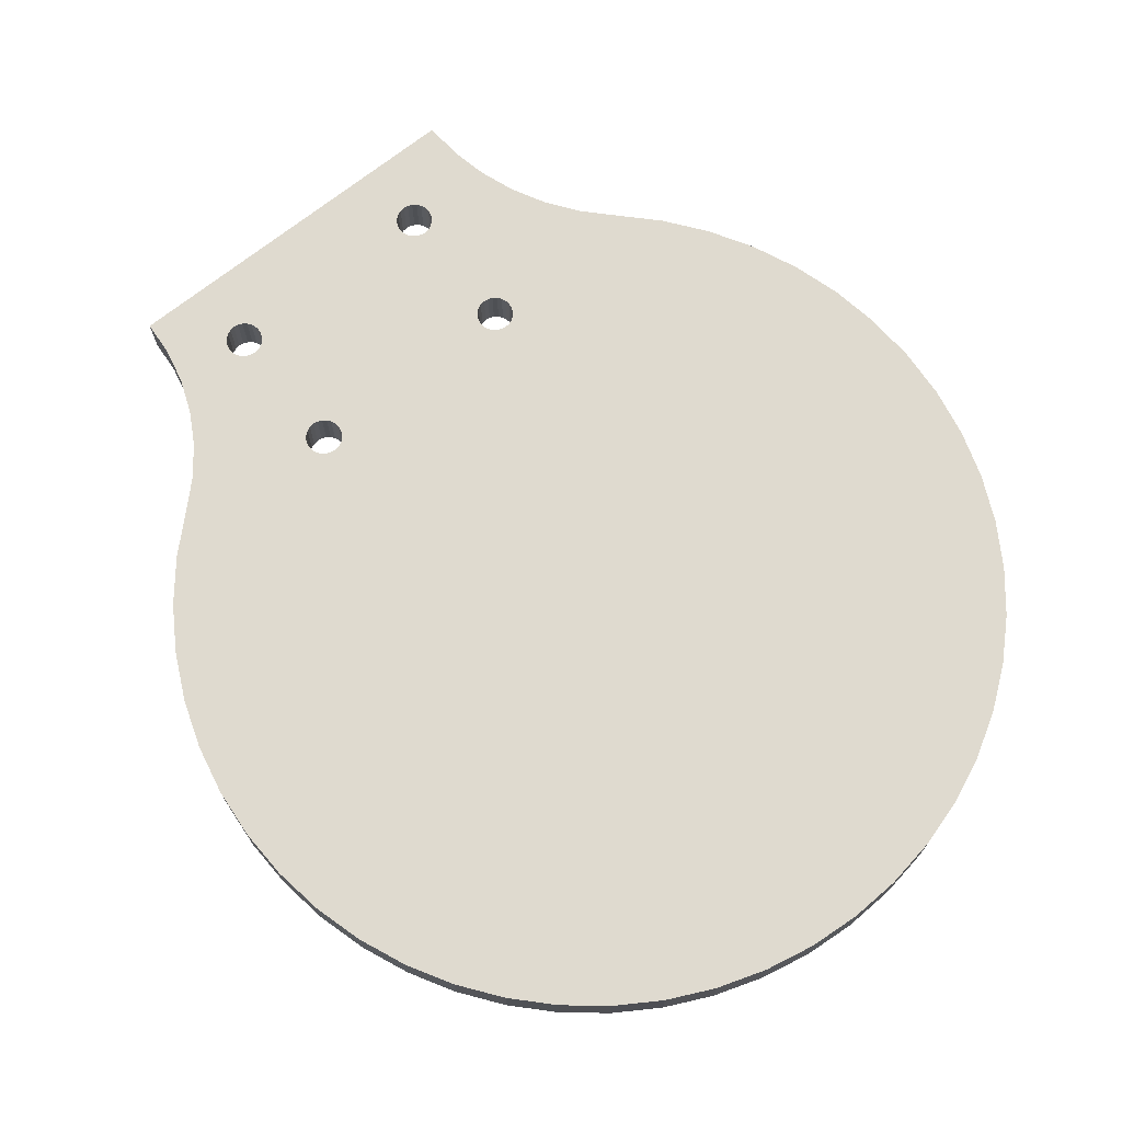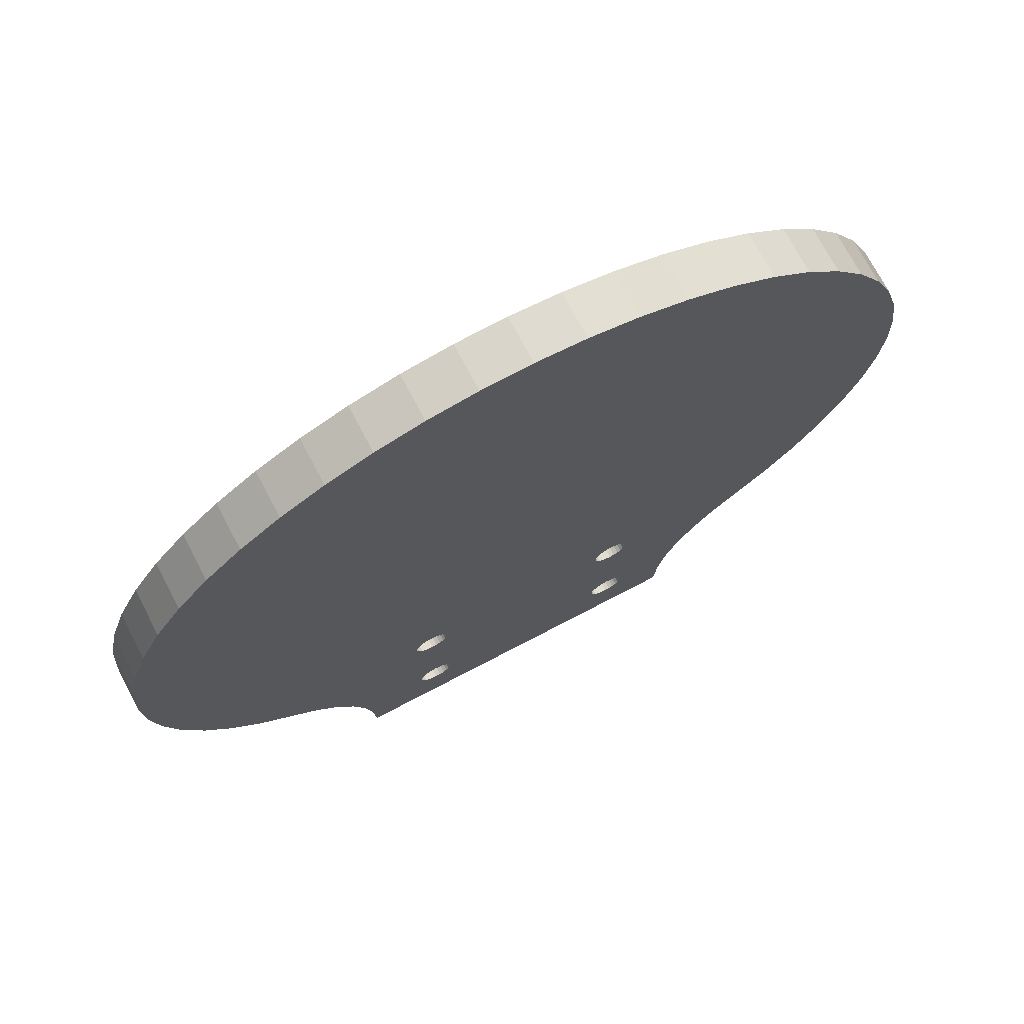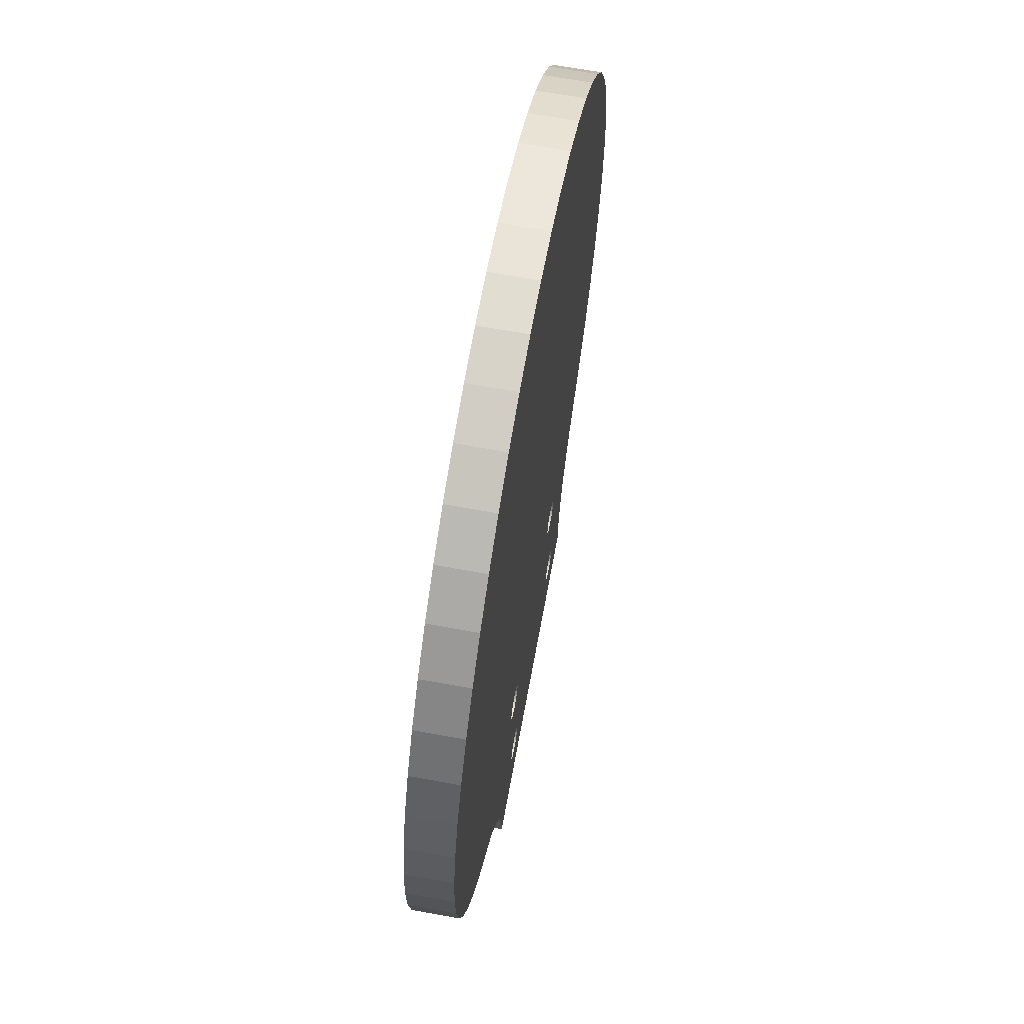
<metadata>
{"format":"obj","ext":"obj","renderer":"f3d","projection":"perspective","resolution":1024,"background":"white","views":[{"elev":70.9,"azim":141.5,"up":"+Z"},{"elev":72.7,"azim":-27.7,"up":"+Y"},{"elev":66.0,"azim":-79.6,"up":"+Y"}]}
</metadata>
<code>
o ShapeIndexedFaceSet
v 0 0 0
v -0.04499 0.000707 0
v -0.04499 0.000707 0.005
v -0.04475 -0.004736 0
v -0.04475 -0.004736 0.005
v -0.04458 0.00614 0
v -0.04458 0.00614 0.005
v -0.04385 -0.01011 0
v -0.04385 -0.01011 0.005
v -0.04351 0.01148 0
v -0.04351 0.01148 0.005
v -0.04231 -0.01534 0
v -0.04231 -0.01534 0.005
v -0.0418 0.01666 0
v -0.0418 0.01666 0.005
v -0.04014 -0.02034 0
v -0.04014 -0.02034 0.005
v -0.03948 0.02159 0
v -0.03948 0.02159 0.005
v -0.03739 -0.02504 0
v -0.03739 -0.02504 0.005
v -0.03658 0.0262 0
v -0.03658 0.0262 0.005
v -0.03409 -0.02937 0
v -0.03409 -0.02937 0.005
v -0.03315 0.03043 0
v -0.03315 0.03043 0.005
v -0.03029 -0.03328 0
v -0.03029 -0.03328 0.005
v -0.02923 0.03421 0
v -0.02923 0.03421 0.005
v -0.02748 -0.03622 0
v -0.02748 -0.03622 0.005
v -0.0251 -0.03952 0
v -0.0251 -0.03952 0.005
v -0.02488 0.0375 0
v -0.02488 0.0375 0.005
v -0.0232 -0.04313 0
v -0.0232 -0.04313 0.005
v -0.02181 -0.04695 -0
v -0.02181 -0.04695 0.005
v -0.02097 -0.05094 -0
v -0.02097 -0.05094 0.005
v -0.02069 -0.055 -0
v -0.02069 -0.055 0.005
v -0.02017 0.04023 0
v -0.02017 0.04023 0.005
v -0.01516 0.04237 0
v -0.01516 0.04237 0.005
v -0.014 -0.047 -0
v -0.014 -0.047 0.005
v -0.014 -0.032 -0
v -0.014 -0.032 0.005
v -0.01393 -0.04752 -0
v -0.01393 -0.04752 0.005
v -0.01393 -0.04648 -0
v -0.01393 -0.04648 0.005
v -0.01393 -0.03252 -0
v -0.01393 -0.03252 0.005
v -0.01393 -0.03148 -0
v -0.01393 -0.03148 0.005
v -0.01373 -0.048 -0
v -0.01373 -0.048 0.005
v -0.01373 -0.046 -0
v -0.01373 -0.046 0.005
v -0.01373 -0.033 -0
v -0.01373 -0.033 0.005
v -0.01373 -0.031 -0
v -0.01373 -0.031 0.005
v -0.01341 -0.04841 -0
v -0.01341 -0.04841 0.005
v -0.01341 -0.04559 -0
v -0.01341 -0.04559 0.005
v -0.01341 -0.03341 -0
v -0.01341 -0.03341 0.005
v -0.01341 -0.03059 -0
v -0.01341 -0.03059 0.005
v -0.013 -0.04873 -0
v -0.013 -0.04873 0.005
v -0.013 -0.04527 -0
v -0.013 -0.04527 0.005
v -0.013 -0.03373 -0
v -0.013 -0.03373 0.005
v -0.013 -0.03027 -0
v -0.013 -0.03027 0.005
v -0.01252 -0.04893 -0
v -0.01252 -0.04893 0.005
v -0.01252 -0.04507 -0
v -0.01252 -0.04507 0.005
v -0.01252 -0.03393 -0
v -0.01252 -0.03393 0.005
v -0.01252 -0.03007 -0
v -0.01252 -0.03007 0.005
v -0.012 -0.049 -0
v -0.012 -0.049 0.005
v -0.012 -0.045 -0
v -0.012 -0.045 0.005
v -0.012 -0.034 -0
v -0.012 -0.034 0.005
v -0.012 -0.03 -0
v -0.012 -0.03 0.005
v -0.01148 -0.04893 -0
v -0.01148 -0.04893 0.005
v -0.01148 -0.04507 -0
v -0.01148 -0.04507 0.005
v -0.01148 -0.03393 -0
v -0.01148 -0.03393 0.005
v -0.01148 -0.03007 -0
v -0.01148 -0.03007 0.005
v -0.011 -0.04873 -0
v -0.011 -0.04873 0.005
v -0.011 -0.04527 -0
v -0.011 -0.04527 0.005
v -0.011 -0.03373 -0
v -0.011 -0.03373 0.005
v -0.011 -0.03027 -0
v -0.011 -0.03027 0.005
v -0.01059 -0.04841 -0
v -0.01059 -0.04841 0.005
v -0.01059 -0.04559 -0
v -0.01059 -0.04559 0.005
v -0.01059 -0.03341 -0
v -0.01059 -0.03341 0.005
v -0.01059 -0.03059 -0
v -0.01059 -0.03059 0.005
v -0.01027 -0.048 -0
v -0.01027 -0.048 0.005
v -0.01027 -0.046 -0
v -0.01027 -0.046 0.005
v -0.01027 -0.033 -0
v -0.01027 -0.033 0.005
v -0.01027 -0.031 -0
v -0.01027 -0.031 0.005
v -0.01007 -0.04752 -0
v -0.01007 -0.04752 0.005
v -0.01007 -0.04648 -0
v -0.01007 -0.04648 0.005
v -0.01007 -0.03252 -0
v -0.01007 -0.03252 0.005
v -0.01007 -0.03148 -0
v -0.01007 -0.03148 0.005
v -0.01 -0.047 -0
v -0.01 -0.047 0.005
v -0.01 -0.032 -0
v -0.01 -0.032 0.005
v -0.009924 0.04389 0
v -0.009924 0.04389 0.005
v -0.004546 0.04477 0
v -0.004546 0.04477 0.005
v 0.000898 0.04499 0
v 0.000898 0.04499 0.005
v 0.006329 0.04455 0
v 0.006329 0.04455 0.005
v 0.01 -0.047 -0
v 0.01 -0.047 0.005
v 0.01 -0.032 -0
v 0.01 -0.032 0.005
v 0.01007 -0.04752 -0
v 0.01007 -0.04752 0.005
v 0.01007 -0.04648 -0
v 0.01007 -0.04648 0.005
v 0.01007 -0.03252 -0
v 0.01007 -0.03252 0.005
v 0.01007 -0.03148 -0
v 0.01007 -0.03148 0.005
v 0.01027 -0.048 -0
v 0.01027 -0.048 0.005
v 0.01027 -0.046 -0
v 0.01027 -0.046 0.005
v 0.01027 -0.033 -0
v 0.01027 -0.033 0.005
v 0.01027 -0.031 -0
v 0.01027 -0.031 0.005
v 0.01059 -0.04841 -0
v 0.01059 -0.04841 0.005
v 0.01059 -0.04559 -0
v 0.01059 -0.04559 0.005
v 0.01059 -0.03341 -0
v 0.01059 -0.03341 0.005
v 0.01059 -0.03059 -0
v 0.01059 -0.03059 0.005
v 0.011 -0.04873 -0
v 0.011 -0.04873 0.005
v 0.011 -0.04527 -0
v 0.011 -0.04527 0.005
v 0.011 -0.03373 -0
v 0.011 -0.03373 0.005
v 0.011 -0.03027 -0
v 0.011 -0.03027 0.005
v 0.01148 -0.04893 -0
v 0.01148 -0.04893 0.005
v 0.01148 -0.04507 -0
v 0.01148 -0.04507 0.005
v 0.01148 -0.03393 -0
v 0.01148 -0.03393 0.005
v 0.01148 -0.03007 -0
v 0.01148 -0.03007 0.005
v 0.01167 0.04346 0
v 0.01167 0.04346 0.005
v 0.012 -0.049 -0
v 0.012 -0.049 0.005
v 0.012 -0.045 -0
v 0.012 -0.045 0.005
v 0.012 -0.034 -0
v 0.012 -0.034 0.005
v 0.012 -0.03 -0
v 0.012 -0.03 0.005
v 0.01252 -0.04893 -0
v 0.01252 -0.04893 0.005
v 0.01252 -0.04507 -0
v 0.01252 -0.04507 0.005
v 0.01252 -0.03393 -0
v 0.01252 -0.03393 0.005
v 0.01252 -0.03007 -0
v 0.01252 -0.03007 0.005
v 0.013 -0.04873 -0
v 0.013 -0.04873 0.005
v 0.013 -0.04527 -0
v 0.013 -0.04527 0.005
v 0.013 -0.03373 -0
v 0.013 -0.03373 0.005
v 0.013 -0.03027 -0
v 0.013 -0.03027 0.005
v 0.01341 -0.04841 -0
v 0.01341 -0.04841 0.005
v 0.01341 -0.04559 -0
v 0.01341 -0.04559 0.005
v 0.01341 -0.03341 -0
v 0.01341 -0.03341 0.005
v 0.01341 -0.03059 -0
v 0.01341 -0.03059 0.005
v 0.01373 -0.048 -0
v 0.01373 -0.048 0.005
v 0.01373 -0.046 -0
v 0.01373 -0.046 0.005
v 0.01373 -0.033 -0
v 0.01373 -0.033 0.005
v 0.01373 -0.031 -0
v 0.01373 -0.031 0.005
v 0.01393 -0.04752 -0
v 0.01393 -0.04752 0.005
v 0.01393 -0.04648 -0
v 0.01393 -0.04648 0.005
v 0.01393 -0.03252 -0
v 0.01393 -0.03252 0.005
v 0.01393 -0.03148 -0
v 0.01393 -0.03148 0.005
v 0.014 -0.047 -0
v 0.014 -0.047 0.005
v 0.014 -0.032 -0
v 0.014 -0.032 0.005
v 0.01683 0.04173 0
v 0.01683 0.04173 0.005
v 0.01931 -0.055 -0
v 0.01931 -0.055 0.005
v 0.01961 -0.05111 -0
v 0.01961 -0.05111 0.005
v 0.02047 -0.04731 -0
v 0.02047 -0.04731 0.005
v 0.02176 0.03939 -0
v 0.02176 0.03939 0.005
v 0.02186 -0.04367 -0
v 0.02186 -0.04367 0.005
v 0.02377 -0.04027 -0
v 0.02377 -0.04027 0.005
v 0.02614 -0.03718 -0
v 0.02614 -0.03718 0.005
v 0.02636 0.03647 -0
v 0.02636 0.03647 0.005
v 0.02894 -0.03446 -0
v 0.02894 -0.03446 0.005
v 0.03057 0.03302 -0
v 0.03057 0.03302 0.005
v 0.03289 -0.03071 -0
v 0.03289 -0.03071 0.005
v 0.03434 0.02908 -0
v 0.03434 0.02908 0.005
v 0.03636 -0.02651 -0
v 0.03636 -0.02651 0.005
v 0.0376 0.02472 -0
v 0.0376 0.02472 0.005
v 0.0393 -0.02192 -0
v 0.0393 -0.02192 0.005
v 0.04031 0.01999 -0
v 0.04031 0.01999 0.005
v 0.04166 -0.01701 -0
v 0.04166 -0.01701 0.005
v 0.04244 0.01498 -0
v 0.04244 0.01498 0.005
v 0.04341 -0.01185 -0
v 0.04341 -0.01185 0.005
v 0.04393 0.009737 -0
v 0.04393 0.009737 0.005
v 0.04453 -0.006518 -0
v 0.04453 -0.006518 0.005
v 0.04479 0.004356 -0
v 0.04479 0.004356 0.005
v 0.04499 -0.001089 -0
v 0.04499 -0.001089 0.005
f 29 28 32
f 29 32 33
f 33 32 34
f 33 34 35
f 35 34 38
f 35 38 39
f 39 38 40
f 39 40 41
f 41 40 42
f 41 42 43
f 43 42 44
f 43 44 45
f 255 45 254
f 254 45 44
f 255 254 256
f 255 256 257
f 257 256 258
f 257 258 259
f 259 258 262
f 259 262 263
f 263 262 264
f 263 264 265
f 265 264 266
f 265 266 267
f 267 266 270
f 267 270 271
f 271 270 274
f 271 274 275
f 275 274 278
f 275 278 279
f 279 278 282
f 279 282 283
f 283 282 286
f 283 286 287
f 287 286 290
f 287 290 291
f 291 290 294
f 291 294 295
f 295 294 298
f 295 298 299
f 299 298 296
f 299 296 297
f 297 296 292
f 297 292 293
f 293 292 288
f 293 288 289
f 289 288 284
f 289 284 285
f 285 284 280
f 285 280 281
f 281 280 276
f 281 276 277
f 277 276 272
f 277 272 273
f 273 272 268
f 273 268 269
f 269 268 260
f 269 260 261
f 261 260 252
f 261 252 253
f 253 252 198
f 253 198 199
f 199 198 152
f 199 152 153
f 153 152 150
f 153 150 151
f 151 150 148
f 151 148 149
f 149 148 146
f 149 146 147
f 147 146 48
f 147 48 49
f 49 48 46
f 49 46 47
f 47 46 36
f 47 36 37
f 37 36 30
f 37 30 31
f 31 30 26
f 31 26 27
f 27 26 22
f 27 22 23
f 23 22 18
f 23 18 19
f 19 18 14
f 19 14 15
f 15 14 10
f 15 10 11
f 11 10 6
f 11 6 7
f 7 6 2
f 7 2 3
f 3 2 4
f 3 4 5
f 5 4 8
f 5 8 9
f 9 8 12
f 9 12 13
f 13 12 16
f 13 16 17
f 17 16 20
f 17 20 21
f 21 20 24
f 21 24 25
f 25 24 28
f 25 28 29
f 251 275 247
f 247 275 279
f 293 289 285
f 183 175 143
f 143 175 167
f 227 235 263
f 297 223 299
f 299 223 231
f 299 231 295
f 295 231 239
f 279 283 247
f 247 283 287
f 247 287 239
f 239 287 291
f 239 291 295
f 255 127 119
f 121 129 161
f 161 129 137
f 161 137 155
f 155 137 143
f 155 143 159
f 159 143 167
f 213 205 203
f 227 263 219
f 225 255 233
f 233 255 257
f 233 257 241
f 241 257 259
f 241 259 249
f 249 259 263
f 249 263 243
f 243 263 235
f 33 81 89
f 203 205 193
f 49 47 37
f 203 211 213
f 213 211 219
f 213 219 221
f 221 219 263
f 221 263 229
f 225 217 255
f 255 217 209
f 255 209 201
f 119 111 255
f 255 111 103
f 255 103 45
f 45 103 95
f 45 95 87
f 149 147 151
f 151 147 197
f 151 197 153
f 153 197 207
f 153 207 199
f 297 293 223
f 223 293 285
f 223 285 215
f 215 285 281
f 253 199 261
f 261 199 207
f 261 207 269
f 269 207 215
f 269 215 273
f 273 215 281
f 273 281 277
f 229 263 237
f 237 263 265
f 237 265 245
f 245 265 267
f 245 267 251
f 251 267 271
f 251 271 275
f 127 255 135
f 135 255 201
f 135 201 143
f 143 201 191
f 143 191 183
f 89 97 33
f 33 97 105
f 33 105 161
f 161 105 113
f 161 113 121
f 145 177 185
f 83 75 33
f 87 79 45
f 45 79 71
f 45 71 43
f 71 63 43
f 43 63 55
f 43 55 41
f 41 55 51
f 41 51 39
f 39 51 57
f 39 57 35
f 35 57 65
f 35 65 33
f 33 65 73
f 33 73 81
f 195 145 205
f 205 145 185
f 205 185 193
f 145 139 177
f 177 139 131
f 177 131 169
f 169 131 123
f 169 123 161
f 161 123 115
f 115 107 161
f 161 107 99
f 161 99 33
f 33 99 91
f 33 91 83
f 195 187 145
f 145 187 179
f 145 179 171
f 147 49 197
f 197 49 37
f 197 37 189
f 189 37 31
f 189 31 181
f 181 31 173
f 3 77 7
f 7 77 85
f 7 85 11
f 27 93 31
f 31 93 101
f 31 101 173
f 173 101 109
f 173 109 117
f 75 67 33
f 33 67 59
f 33 59 29
f 29 59 53
f 29 53 25
f 25 53 61
f 69 17 61
f 61 17 21
f 61 21 25
f 3 5 77
f 77 5 9
f 77 9 69
f 69 9 13
f 69 13 17
f 27 23 93
f 93 23 19
f 93 19 85
f 85 19 15
f 85 15 11
f 171 163 145
f 145 163 157
f 145 157 141
f 141 157 165
f 141 165 133
f 133 165 173
f 133 173 125
f 125 173 117
f 222 284 288
f 42 62 44
f 44 62 70
f 70 78 44
f 44 78 86
f 44 86 94
f 208 216 254
f 254 216 224
f 254 224 256
f 256 224 232
f 256 232 258
f 232 240 258
f 258 240 248
f 258 248 242
f 102 154 94
f 94 154 158
f 94 158 44
f 44 158 166
f 44 166 174
f 102 110 154
f 154 110 118
f 154 118 126
f 290 238 294
f 294 238 230
f 288 292 222
f 222 292 296
f 222 296 230
f 230 296 298
f 230 298 294
f 48 146 196
f 196 146 148
f 174 182 44
f 44 182 190
f 44 190 254
f 254 190 200
f 254 200 208
f 32 96 88
f 290 286 238
f 238 286 282
f 238 282 246
f 246 282 278
f 246 278 250
f 46 48 36
f 36 48 196
f 36 196 30
f 30 196 188
f 30 188 26
f 26 188 180
f 26 180 22
f 22 180 18
f 108 100 2
f 2 100 92
f 52 58 32
f 32 58 66
f 32 66 74
f 242 234 258
f 258 234 220
f 258 220 262
f 262 220 228
f 262 228 264
f 264 228 236
f 264 236 266
f 266 236 244
f 266 244 270
f 270 244 250
f 270 250 274
f 274 250 278
f 126 134 154
f 154 134 142
f 154 142 160
f 160 142 136
f 160 136 128
f 128 120 160
f 160 120 112
f 160 112 32
f 32 112 104
f 32 104 96
f 88 80 32
f 32 80 72
f 32 72 34
f 34 72 64
f 34 64 38
f 38 64 56
f 38 56 40
f 40 56 50
f 40 50 42
f 42 50 54
f 42 54 62
f 284 222 280
f 280 222 214
f 280 214 276
f 252 260 206
f 206 260 268
f 206 268 214
f 214 268 272
f 214 272 276
f 114 122 156
f 156 122 130
f 148 150 196
f 196 150 152
f 196 152 206
f 206 152 198
f 206 198 252
f 164 132 172
f 172 132 124
f 172 124 116
f 176 168 186
f 186 168 160
f 186 160 178
f 178 160 32
f 178 32 170
f 130 138 156
f 156 138 144
f 156 144 164
f 164 144 140
f 164 140 132
f 14 18 10
f 10 18 180
f 10 180 6
f 6 180 172
f 6 172 2
f 2 172 116
f 2 116 108
f 92 84 2
f 2 84 76
f 2 76 4
f 4 76 68
f 4 68 8
f 60 16 68
f 68 16 12
f 68 12 8
f 32 28 52
f 52 28 24
f 52 24 60
f 60 24 20
f 60 20 16
f 74 82 32
f 32 82 90
f 32 90 98
f 170 32 162
f 162 32 98
f 162 98 156
f 156 98 106
f 156 106 114
f 234 226 220
f 220 226 218
f 220 218 212
f 212 218 210
f 212 210 204
f 204 210 202
f 204 202 194
f 194 202 192
f 194 192 186
f 186 192 184
f 186 184 176
f 138 145 144
f 144 145 141
f 144 141 140
f 140 141 133
f 140 133 132
f 132 133 125
f 132 125 124
f 124 125 117
f 124 117 116
f 116 117 109
f 116 109 108
f 108 109 101
f 108 101 100
f 100 101 93
f 100 93 92
f 92 93 85
f 92 85 84
f 84 85 77
f 84 77 76
f 76 77 69
f 76 69 68
f 68 69 61
f 68 61 60
f 60 61 53
f 60 53 52
f 52 53 59
f 52 59 58
f 58 59 67
f 58 67 66
f 66 67 75
f 66 75 74
f 74 75 83
f 74 83 82
f 82 83 91
f 82 91 90
f 90 91 99
f 90 99 98
f 98 99 107
f 98 107 106
f 106 107 115
f 106 115 114
f 114 115 123
f 114 123 122
f 122 123 131
f 122 131 130
f 130 131 139
f 130 139 138
f 138 139 145
f 244 251 250
f 250 251 247
f 250 247 246
f 246 247 239
f 246 239 238
f 238 239 231
f 238 231 230
f 230 231 223
f 230 223 222
f 222 223 215
f 222 215 214
f 214 215 207
f 214 207 206
f 206 207 197
f 206 197 196
f 196 197 189
f 196 189 188
f 188 189 181
f 188 181 180
f 180 181 173
f 180 173 172
f 172 173 165
f 172 165 164
f 164 165 157
f 164 157 156
f 156 157 163
f 156 163 162
f 162 163 171
f 162 171 170
f 170 171 179
f 170 179 178
f 178 179 187
f 178 187 186
f 186 187 195
f 186 195 194
f 194 195 205
f 194 205 204
f 204 205 213
f 204 213 212
f 212 213 221
f 212 221 220
f 220 221 229
f 220 229 228
f 228 229 237
f 228 237 236
f 236 237 245
f 236 245 244
f 244 245 251
f 134 143 142
f 142 143 137
f 142 137 136
f 136 137 129
f 136 129 128
f 128 129 121
f 128 121 120
f 120 121 113
f 120 113 112
f 112 113 105
f 112 105 104
f 104 105 97
f 104 97 96
f 96 97 89
f 96 89 88
f 88 89 81
f 88 81 80
f 80 81 73
f 80 73 72
f 72 73 65
f 72 65 64
f 64 65 57
f 64 57 56
f 56 57 51
f 56 51 50
f 50 51 55
f 50 55 54
f 54 55 63
f 54 63 62
f 62 63 71
f 62 71 70
f 70 71 79
f 70 79 78
f 78 79 87
f 78 87 86
f 86 87 95
f 86 95 94
f 94 95 103
f 94 103 102
f 102 103 111
f 102 111 110
f 110 111 119
f 110 119 118
f 118 119 127
f 118 127 126
f 126 127 135
f 126 135 134
f 134 135 143
f 240 249 248
f 248 249 243
f 248 243 242
f 242 243 235
f 242 235 234
f 234 235 227
f 234 227 226
f 226 227 219
f 226 219 218
f 218 219 211
f 218 211 210
f 210 211 203
f 210 203 202
f 202 203 193
f 202 193 192
f 192 193 185
f 192 185 184
f 184 185 177
f 184 177 176
f 176 177 169
f 176 169 168
f 168 169 161
f 168 161 160
f 160 161 155
f 160 155 154
f 154 155 159
f 154 159 158
f 158 159 167
f 158 167 166
f 166 167 175
f 166 175 174
f 174 175 183
f 174 183 182
f 182 183 191
f 182 191 190
f 190 191 201
f 190 201 200
f 200 201 209
f 200 209 208
f 208 209 217
f 208 217 216
f 216 217 225
f 216 225 224
f 224 225 233
f 224 233 232
f 232 233 241
f 232 241 240
f 240 241 249

</code>
